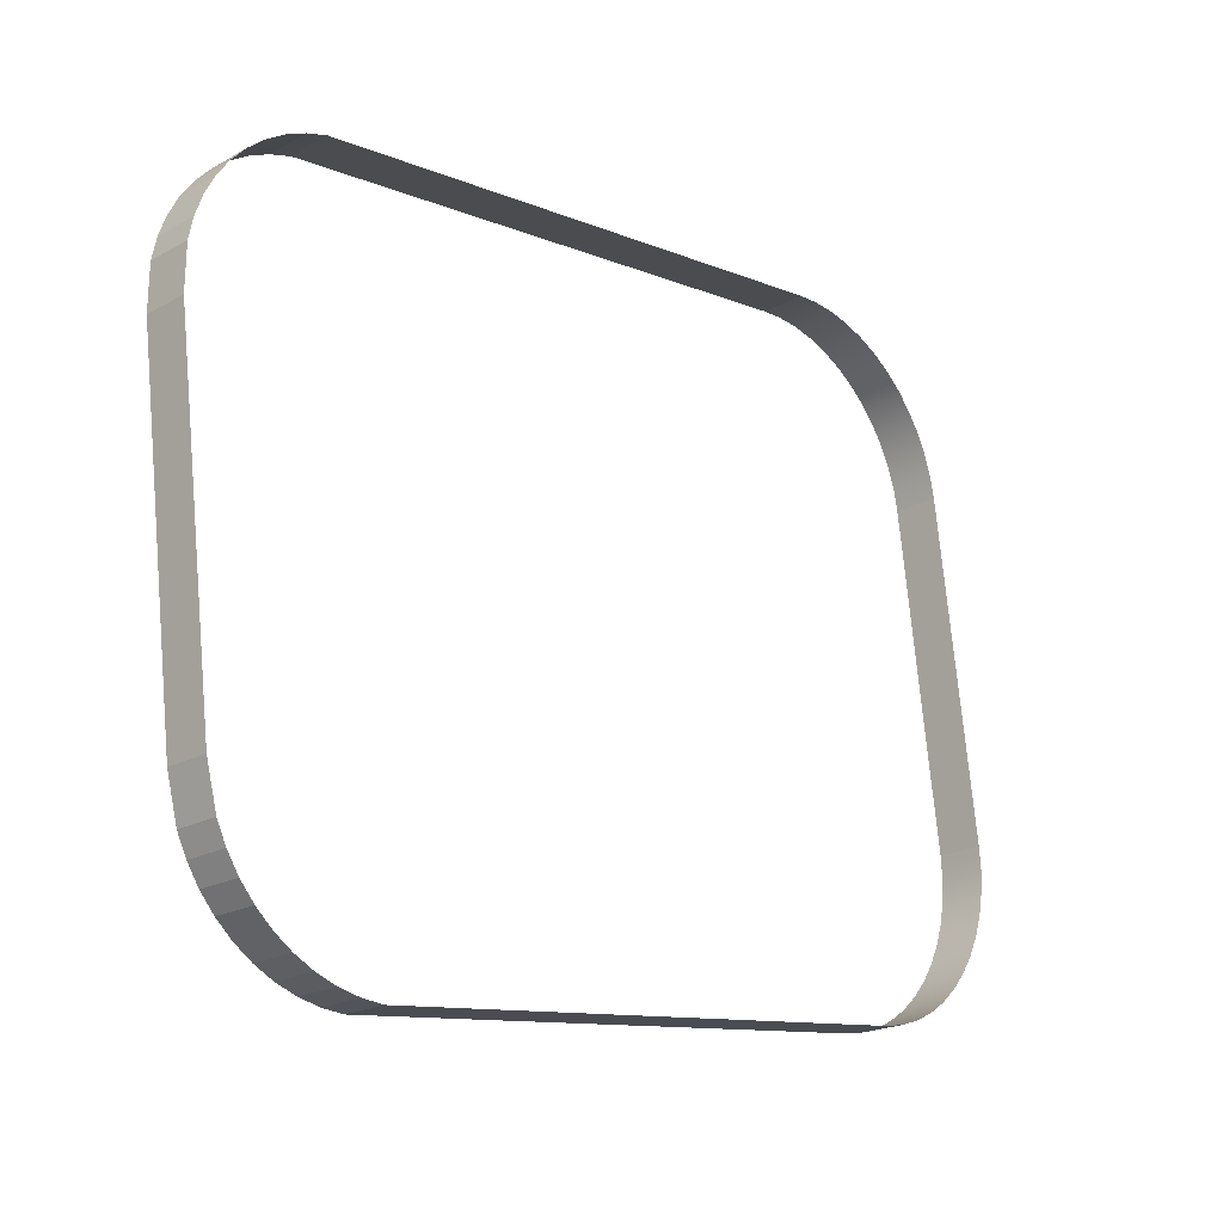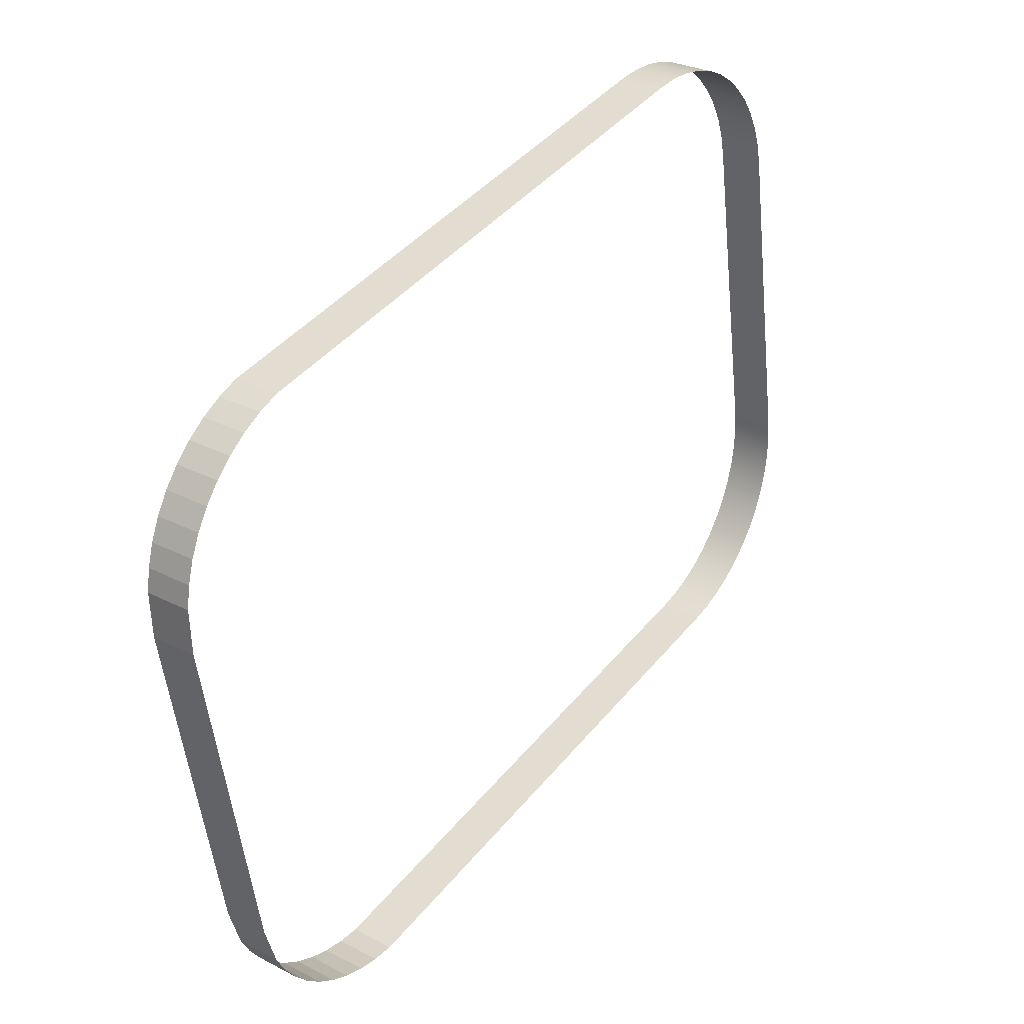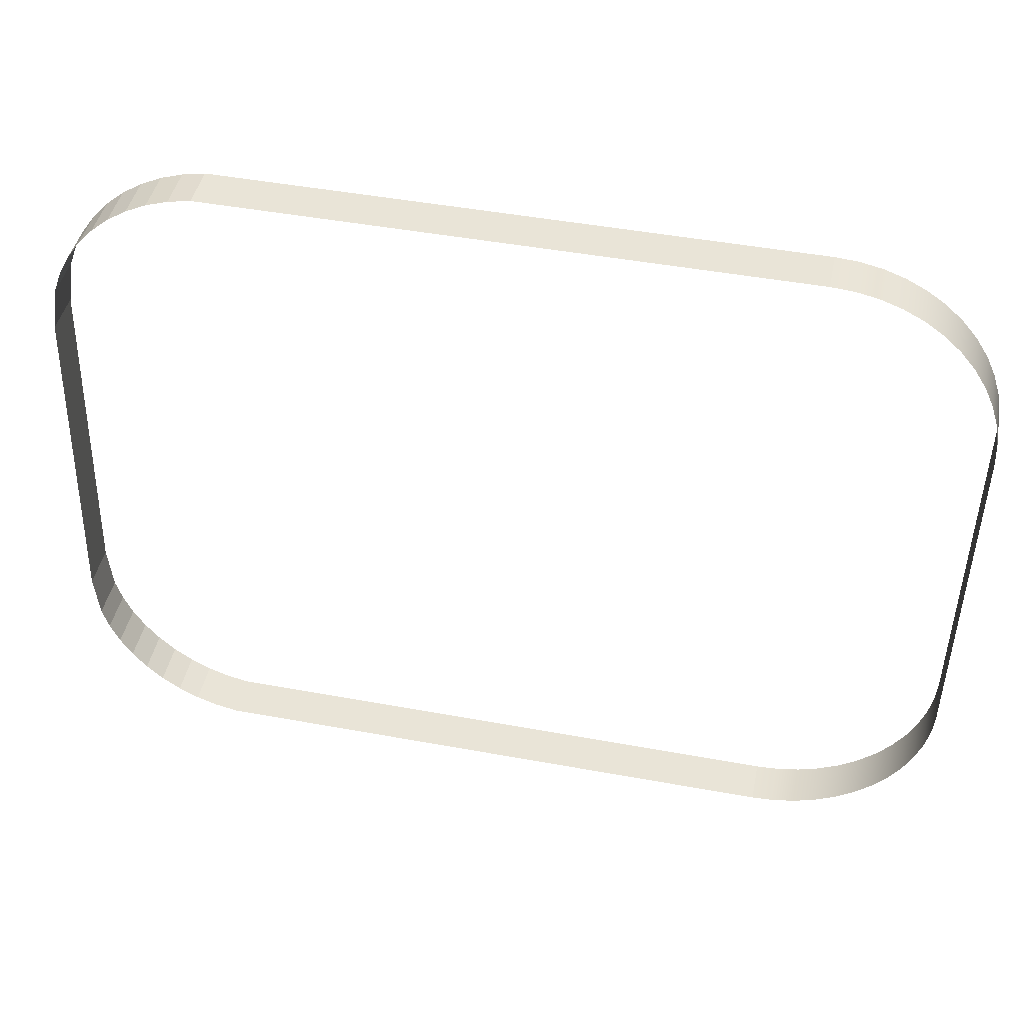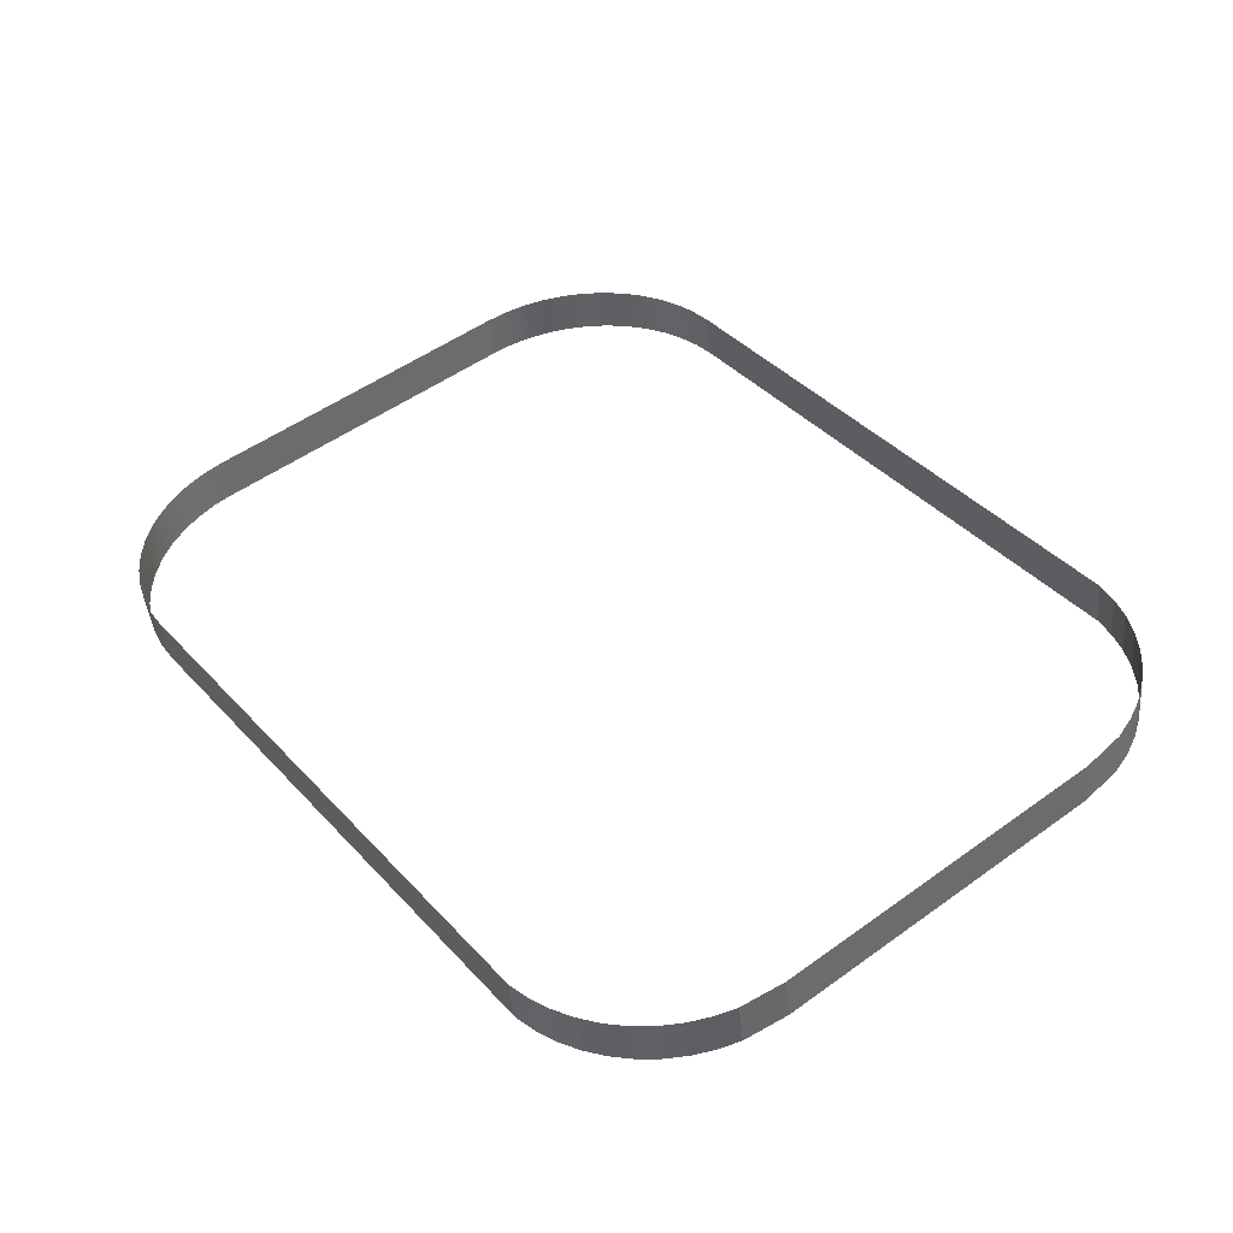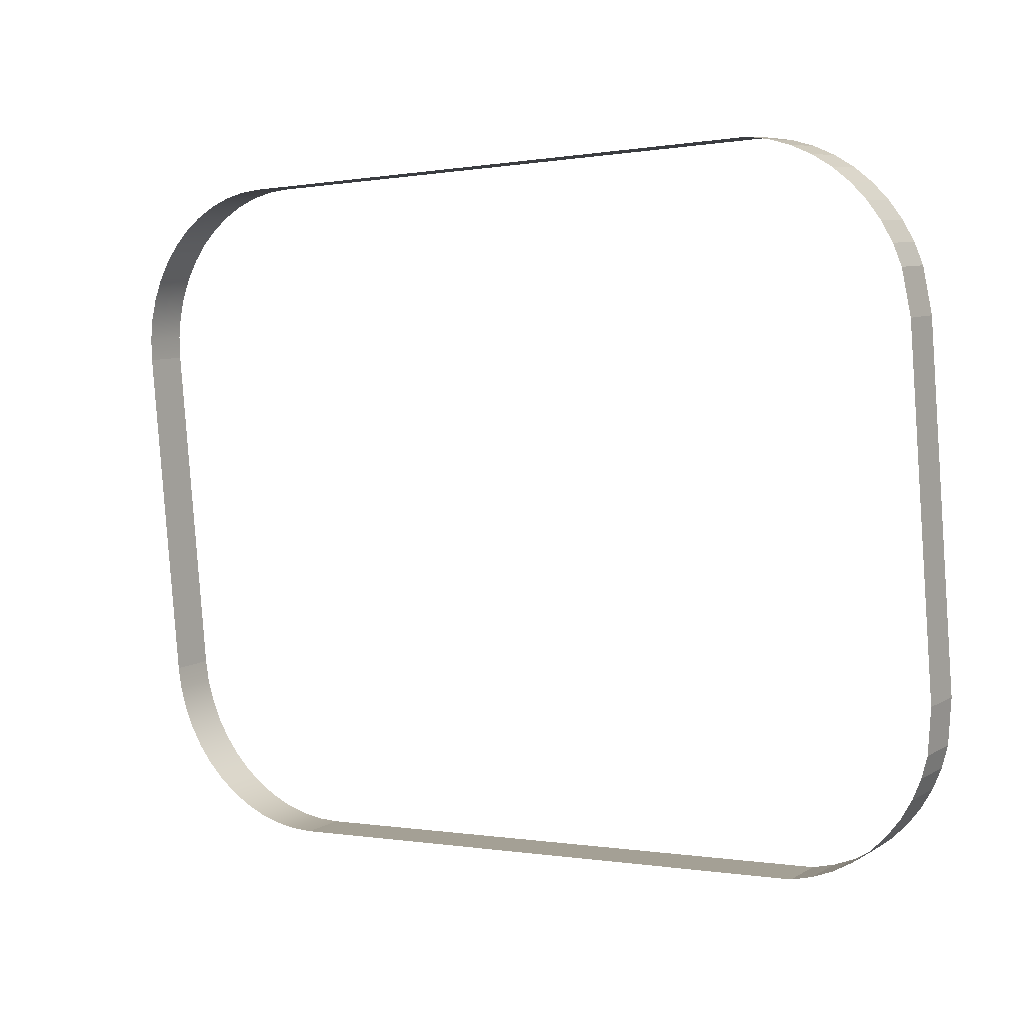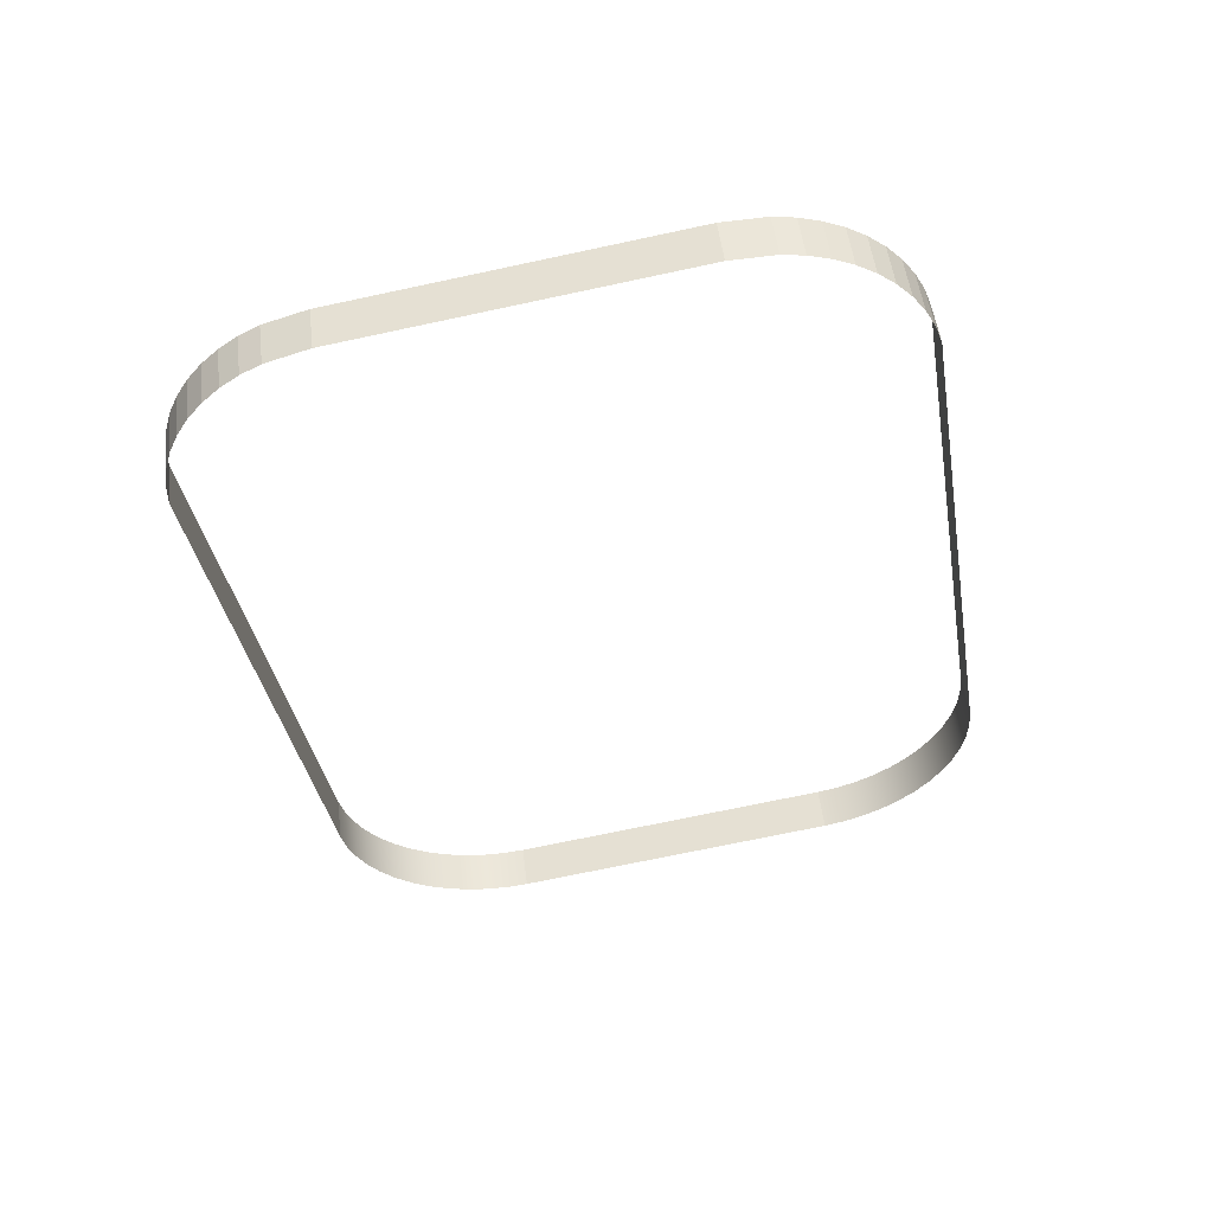
<metadata>
{"format":"obj","ext":"obj","renderer":"f3d","projection":"perspective","resolution":1024,"background":"white","views":[{"elev":-10.8,"azim":133.9,"up":"+Z"},{"elev":42.3,"azim":125.8,"up":"+Z"},{"elev":49.7,"azim":-168.7,"up":"+Z"},{"elev":39.6,"azim":52.5,"up":"+Y"},{"elev":-0.2,"azim":34.5,"up":"+Z"},{"elev":-36.3,"azim":99.6,"up":"+Y"}]}
</metadata>
<code>
o #ID4036
v -0.4403 -0.02391 0.3506
v -0.4974 -0.01951 0.3513
v -0.4974 -0.02393 0.3508
v -0.4403 -0.0195 0.3512
v -0.4974 -0.01951 0.3513
v -0.4996 -0.02391 0.3506
v -0.4974 -0.02393 0.3508
v -0.4996 -0.0195 0.3512
v -0.4381 -0.02386 0.3502
v -0.4403 -0.0195 0.3512
v -0.4403 -0.02391 0.3506
v -0.4381 -0.01944 0.3508
v -0.5018 -0.02386 0.3502
v -0.5018 -0.01944 0.3508
v -0.436 -0.02377 0.3495
v -0.4381 -0.01944 0.3508
v -0.4381 -0.02386 0.3502
v -0.436 -0.01935 0.35
v -0.5038 -0.02377 0.3495
v -0.5038 -0.01935 0.35
v -0.434 -0.02365 0.3485
v -0.436 -0.01935 0.35
v -0.436 -0.02377 0.3495
v -0.434 -0.01923 0.3491
v -0.5058 -0.02365 0.3485
v -0.5058 -0.01923 0.3491
v -0.4322 -0.02349 0.3473
v -0.434 -0.01923 0.3491
v -0.434 -0.02365 0.3485
v -0.4322 -0.01908 0.3479
v -0.5077 -0.02349 0.3473
v -0.5077 -0.01908 0.3479
v -0.4305 -0.02331 0.3459
v -0.4322 -0.01908 0.3479
v -0.4322 -0.02349 0.3473
v -0.4305 -0.0189 0.3464
v -0.5093 -0.02331 0.3459
v -0.5093 -0.0189 0.3464
v -0.4305 -0.02331 0.3459
v -0.4291 -0.01869 0.3448
v -0.4305 -0.0189 0.3464
v -0.4291 -0.02311 0.3442
v -0.5108 -0.01869 0.3448
v -0.5108 -0.02311 0.3442
v -0.4291 -0.02311 0.3442
v -0.4279 -0.01846 0.3429
v -0.4291 -0.01869 0.3448
v -0.4279 -0.02288 0.3424
v -0.512 -0.01846 0.3429
v -0.512 -0.02288 0.3424
v -0.4279 -0.02288 0.3424
v -0.4269 -0.01821 0.341
v -0.4279 -0.01846 0.3429
v -0.4269 -0.02263 0.3404
v -0.513 -0.01821 0.341
v -0.513 -0.02263 0.3404
v -0.4269 -0.02263 0.3404
v -0.4262 -0.01795 0.3389
v -0.4269 -0.01821 0.341
v -0.4262 -0.02237 0.3383
v -0.5137 -0.01795 0.3389
v -0.5137 -0.02237 0.3383
v -0.4262 -0.02237 0.3383
v -0.4256 -0.01741 0.3345
v -0.4262 -0.01795 0.3389
v -0.4256 -0.02182 0.334
v -0.5141 -0.01768 0.3367
v -0.5141 -0.0221 0.3362
v -0.4256 -0.02182 0.334
v -0.4256 -0.0132 0.3009
v -0.4256 -0.01741 0.3345
v -0.4256 -0.01761 0.3004
v -0.5143 -0.01741 0.3345
v -0.5143 -0.02182 0.334
v -0.4256 -0.01761 0.3004
v -0.4262 -0.01265 0.2966
v -0.4256 -0.0132 0.3009
v -0.4262 -0.01707 0.2961
v -0.5143 -0.0132 0.3009
v -0.5143 -0.02182 0.334
v -0.5143 -0.01741 0.3345
v -0.5143 -0.01761 0.3004
v -0.4262 -0.01707 0.2961
v -0.4269 -0.01239 0.2945
v -0.4262 -0.01265 0.2966
v -0.4269 -0.01681 0.294
v -0.5141 -0.01292 0.2988
v -0.5143 -0.01761 0.3004
v -0.5143 -0.0132 0.3009
v -0.5141 -0.01734 0.2982
v -0.4269 -0.01681 0.294
v -0.4279 -0.01214 0.2926
v -0.4269 -0.01239 0.2945
v -0.4279 -0.01656 0.292
v -0.5137 -0.01265 0.2966
v -0.5137 -0.01707 0.2961
v -0.4279 -0.01656 0.292
v -0.4291 -0.01192 0.2907
v -0.4279 -0.01214 0.2926
v -0.4291 -0.01633 0.2902
v -0.513 -0.01239 0.2945
v -0.513 -0.01681 0.294
v -0.4291 -0.01633 0.2902
v -0.4305 -0.01171 0.2891
v -0.4291 -0.01192 0.2907
v -0.4305 -0.01612 0.2885
v -0.512 -0.01214 0.2926
v -0.512 -0.01656 0.292
v -0.4322 -0.01594 0.2871
v -0.4305 -0.01171 0.2891
v -0.4305 -0.01612 0.2885
v -0.4322 -0.01153 0.2876
v -0.5108 -0.01192 0.2907
v -0.5108 -0.01633 0.2902
v -0.434 -0.01579 0.2859
v -0.4322 -0.01153 0.2876
v -0.4322 -0.01594 0.2871
v -0.434 -0.01137 0.2864
v -0.5093 -0.01171 0.2891
v -0.5093 -0.01612 0.2885
v -0.436 -0.01567 0.2849
v -0.434 -0.01137 0.2864
v -0.434 -0.01579 0.2859
v -0.436 -0.01125 0.2854
v -0.5077 -0.01594 0.2871
v -0.5077 -0.01153 0.2876
v -0.4381 -0.01558 0.2842
v -0.436 -0.01125 0.2854
v -0.436 -0.01567 0.2849
v -0.4381 -0.01116 0.2847
v -0.5058 -0.01579 0.2859
v -0.5058 -0.01137 0.2864
v -0.4403 -0.01553 0.2838
v -0.4381 -0.01116 0.2847
v -0.4381 -0.01558 0.2842
v -0.4403 -0.01111 0.2843
v -0.5038 -0.01567 0.2849
v -0.5038 -0.01125 0.2854
v -0.4974 -0.01551 0.2836
v -0.4403 -0.01111 0.2843
v -0.4403 -0.01553 0.2838
v -0.4974 -0.01109 0.2842
v -0.5018 -0.01558 0.2842
v -0.5018 -0.01116 0.2847
v -0.4996 -0.01111 0.2843
v -0.4974 -0.01551 0.2836
v -0.4996 -0.01553 0.2838
v -0.4974 -0.01109 0.2842
f 1 2 3
f 3 2 1
f 2 1 4
f 4 1 2
f 5 6 7
f 7 6 5
f 6 5 8
f 8 5 6
f 9 10 11
f 11 10 9
f 10 9 12
f 12 9 10
f 8 13 6
f 6 13 8
f 13 8 14
f 14 8 13
f 15 16 17
f 17 16 15
f 16 15 18
f 18 15 16
f 14 19 13
f 13 19 14
f 19 14 20
f 20 14 19
f 21 22 23
f 23 22 21
f 22 21 24
f 24 21 22
f 20 25 19
f 19 25 20
f 25 20 26
f 26 20 25
f 27 28 29
f 29 28 27
f 28 27 30
f 30 27 28
f 26 31 25
f 25 31 26
f 31 26 32
f 32 26 31
f 33 34 35
f 35 34 33
f 34 33 36
f 36 33 34
f 32 37 31
f 31 37 32
f 37 32 38
f 38 32 37
f 39 40 41
f 41 40 39
f 40 39 42
f 42 39 40
f 43 37 38
f 38 37 43
f 37 43 44
f 44 43 37
f 45 46 47
f 47 46 45
f 46 45 48
f 48 45 46
f 49 44 43
f 43 44 49
f 44 49 50
f 50 49 44
f 51 52 53
f 53 52 51
f 52 51 54
f 54 51 52
f 55 50 49
f 49 50 55
f 50 55 56
f 56 55 50
f 57 58 59
f 59 58 57
f 58 57 60
f 60 57 58
f 61 56 55
f 55 56 61
f 56 61 62
f 62 61 56
f 63 64 65
f 65 64 63
f 64 63 66
f 66 63 64
f 67 62 61
f 61 62 67
f 62 67 68
f 68 67 62
f 69 70 71
f 71 70 69
f 70 69 72
f 72 69 70
f 73 68 67
f 67 68 73
f 68 73 74
f 74 73 68
f 75 76 77
f 77 76 75
f 76 75 78
f 78 75 76
f 79 80 81
f 81 80 79
f 80 79 82
f 82 79 80
f 83 84 85
f 85 84 83
f 84 83 86
f 86 83 84
f 87 88 89
f 89 88 87
f 88 87 90
f 90 87 88
f 91 92 93
f 93 92 91
f 92 91 94
f 94 91 92
f 95 90 87
f 87 90 95
f 90 95 96
f 96 95 90
f 97 98 99
f 99 98 97
f 98 97 100
f 100 97 98
f 101 96 95
f 95 96 101
f 96 101 102
f 102 101 96
f 103 104 105
f 105 104 103
f 104 103 106
f 106 103 104
f 107 102 101
f 101 102 107
f 102 107 108
f 108 107 102
f 109 110 111
f 111 110 109
f 110 109 112
f 112 109 110
f 113 108 107
f 107 108 113
f 108 113 114
f 114 113 108
f 115 116 117
f 117 116 115
f 116 115 118
f 118 115 116
f 119 114 113
f 113 114 119
f 114 119 120
f 120 119 114
f 121 122 123
f 123 122 121
f 122 121 124
f 124 121 122
f 119 125 120
f 120 125 119
f 125 119 126
f 126 119 125
f 127 128 129
f 129 128 127
f 128 127 130
f 130 127 128
f 126 131 125
f 125 131 126
f 131 126 132
f 132 126 131
f 133 134 135
f 135 134 133
f 134 133 136
f 136 133 134
f 132 137 131
f 131 137 132
f 137 132 138
f 138 132 137
f 139 140 141
f 141 140 139
f 140 139 142
f 142 139 140
f 138 143 137
f 137 143 138
f 143 138 144
f 144 138 143
f 145 146 147
f 147 146 145
f 146 145 148
f 148 145 146
f 144 147 143
f 143 147 144
f 147 144 145
f 145 144 147

</code>
